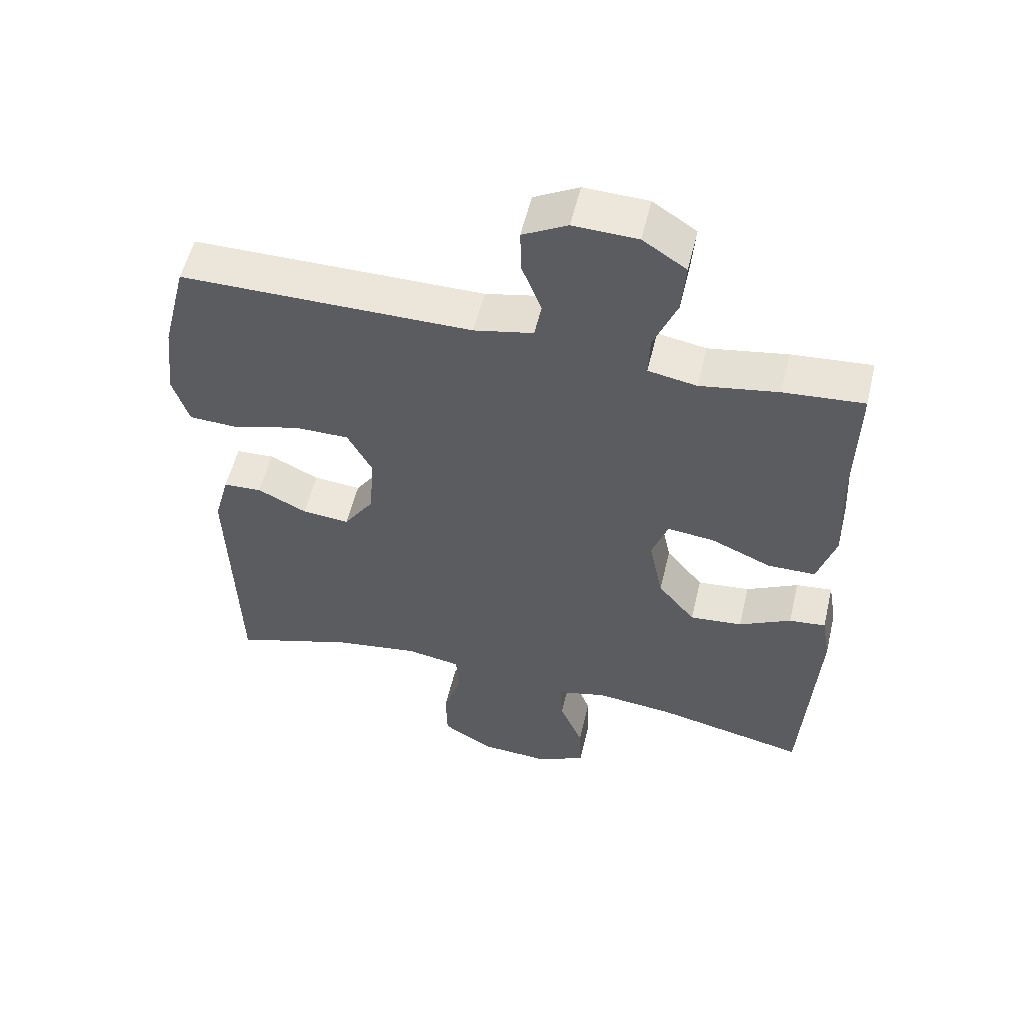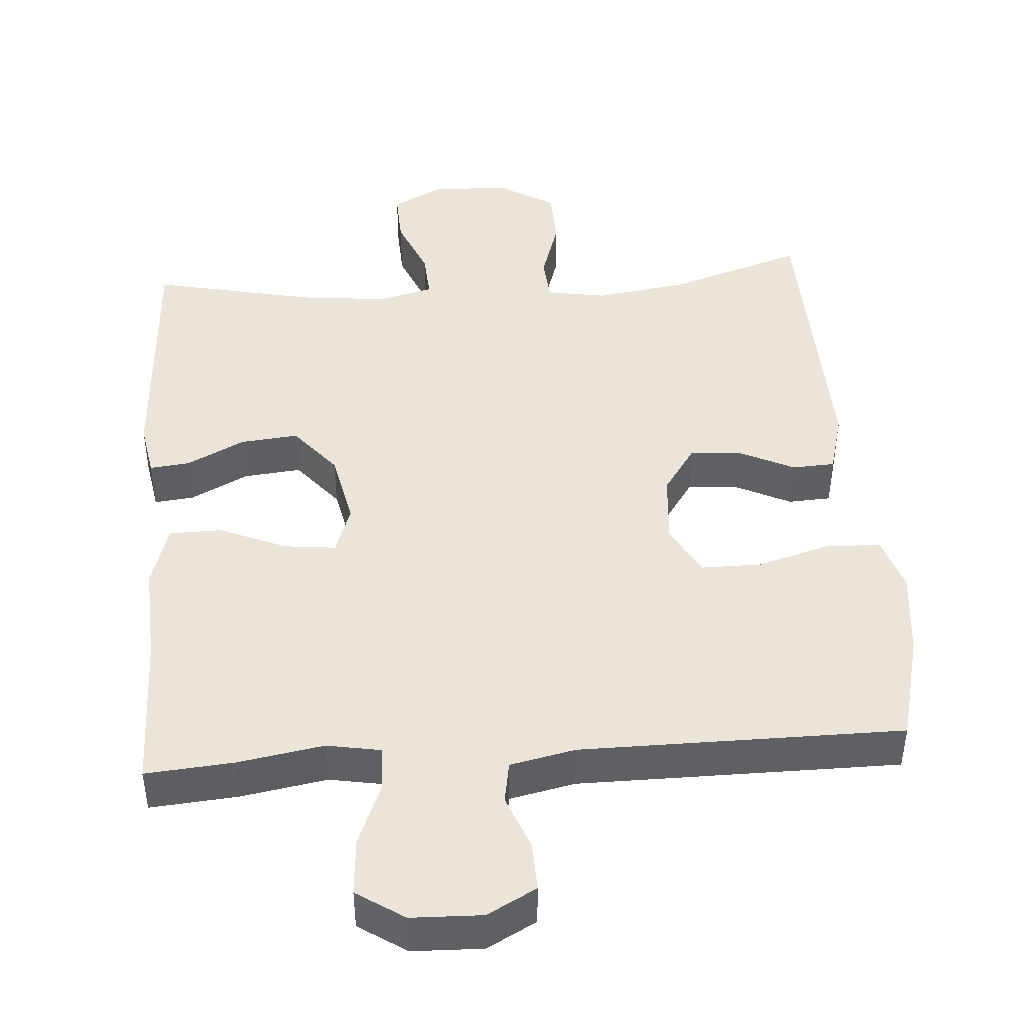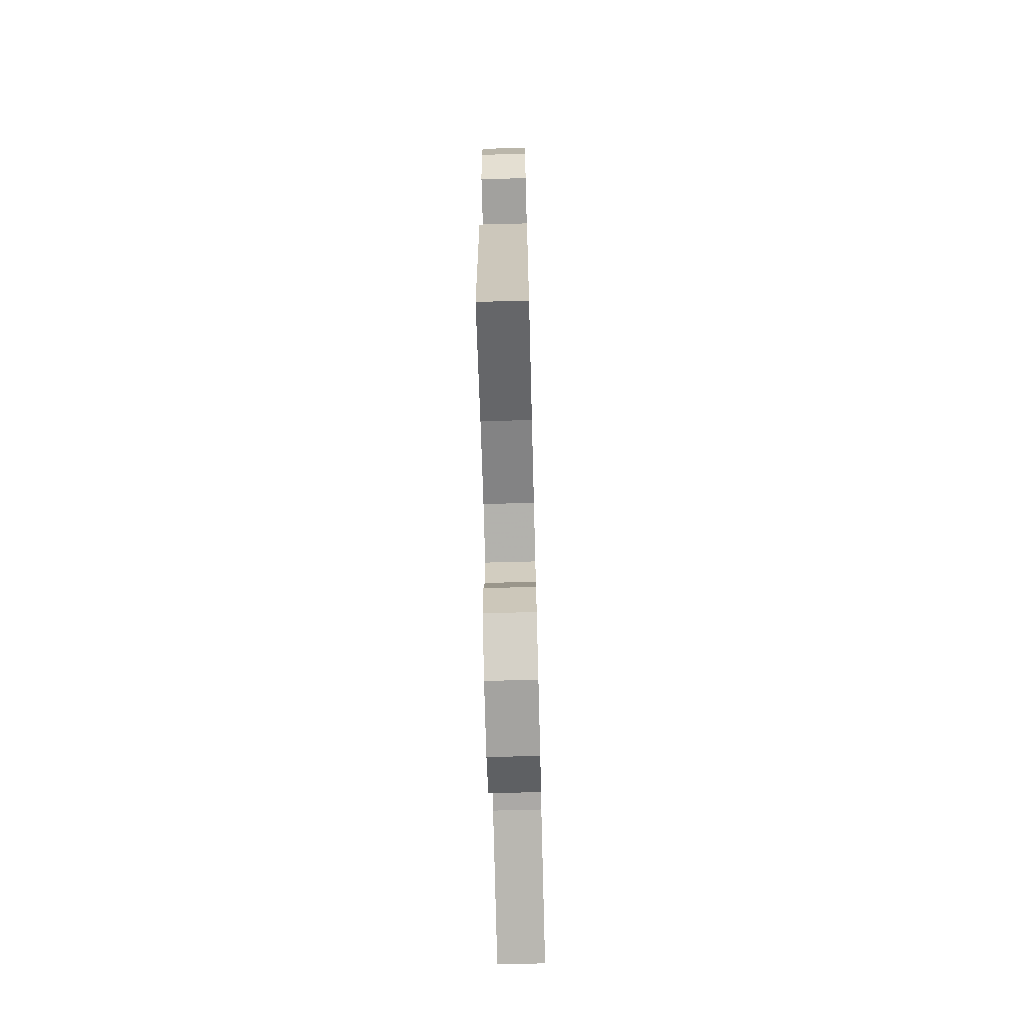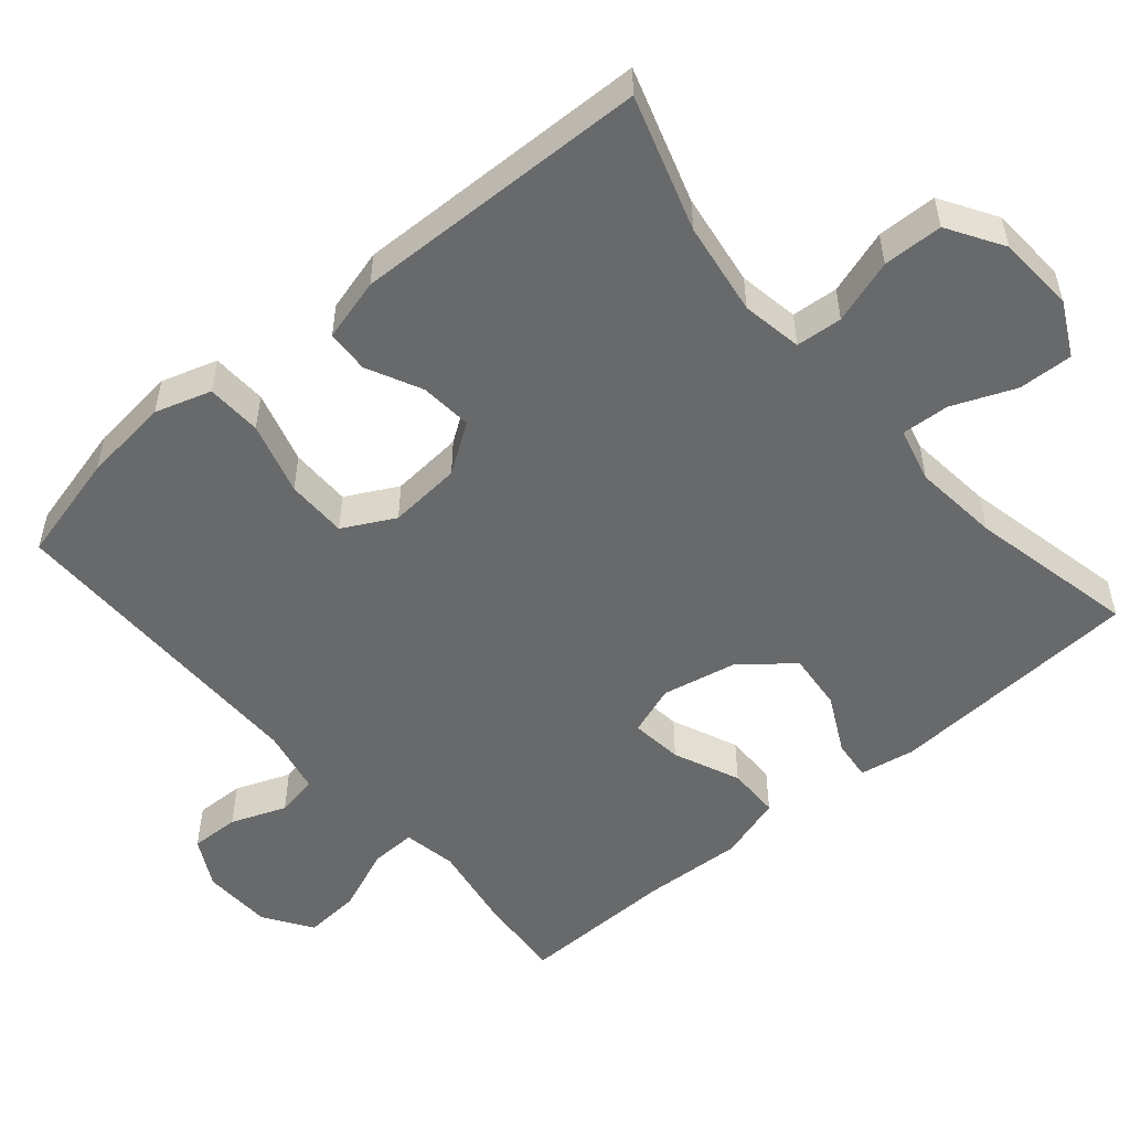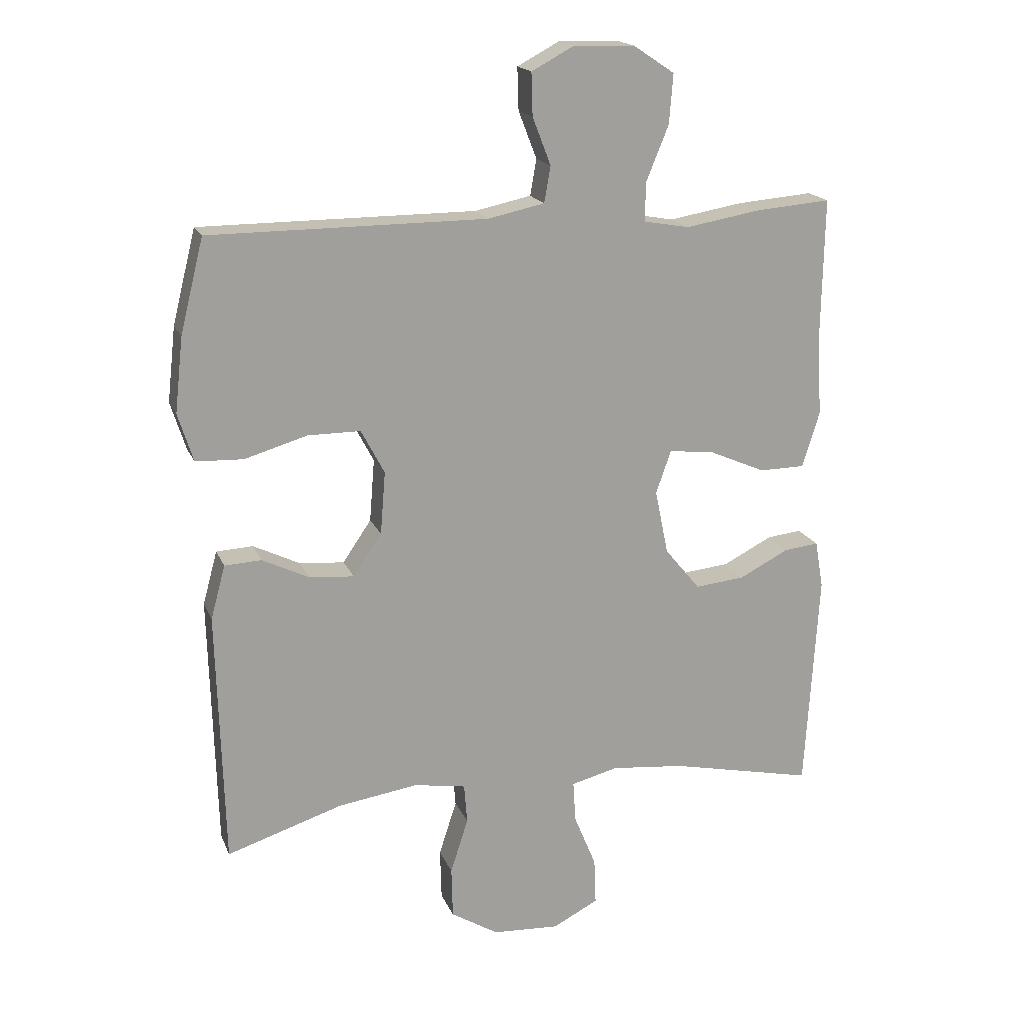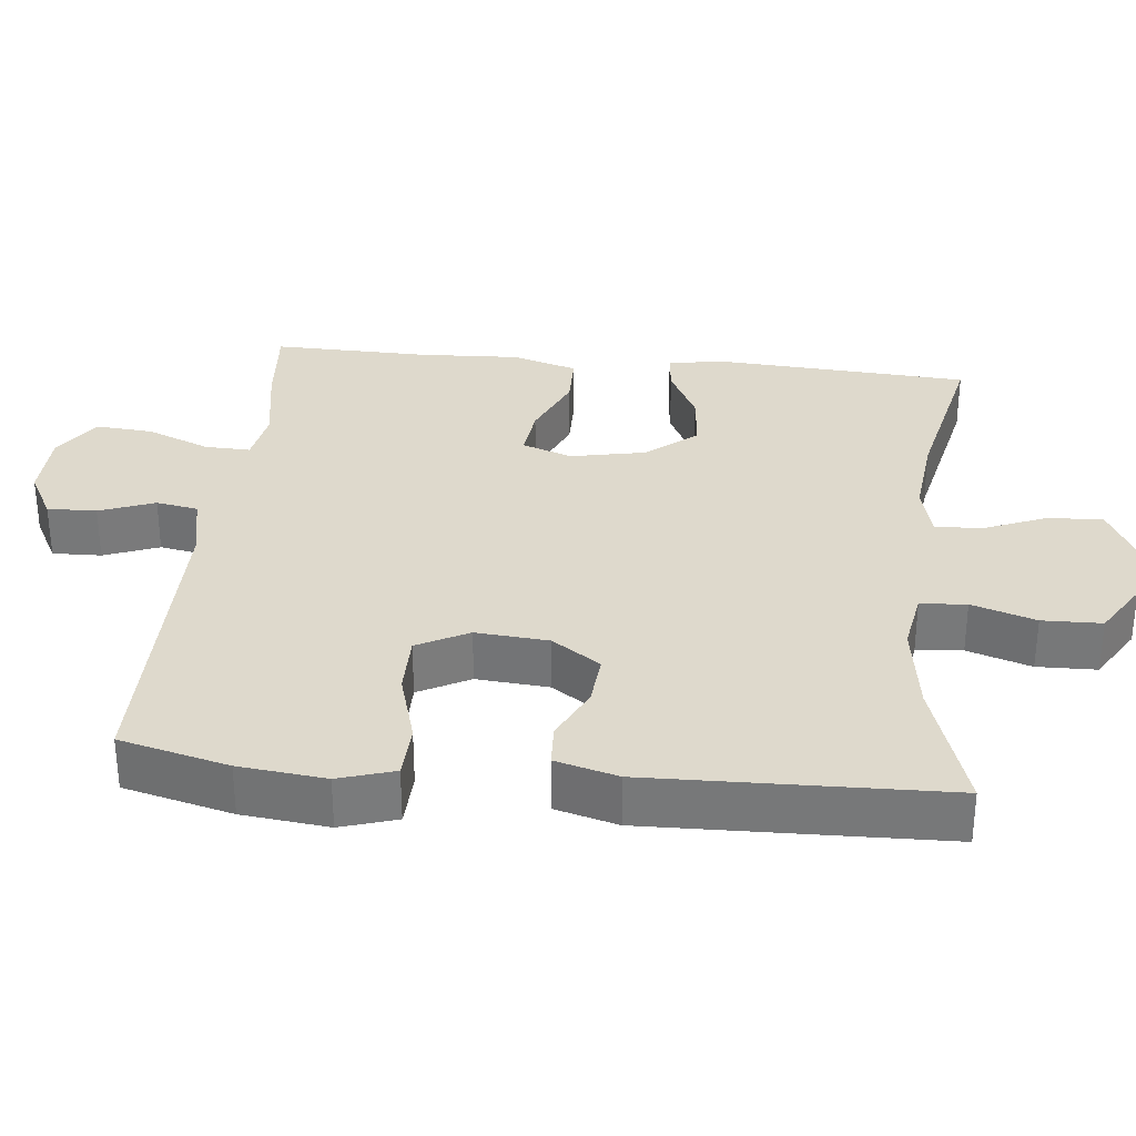
<metadata>
{"format":"obj","ext":"obj","renderer":"f3d","projection":"perspective","resolution":1024,"background":"white","views":[{"elev":55.1,"azim":-166.6,"up":"+Z"},{"elev":44.5,"azim":-4.2,"up":"+Y"},{"elev":-69.7,"azim":91.5,"up":"+Z"},{"elev":-52.6,"azim":130.5,"up":"+Y"},{"elev":17.9,"azim":162.6,"up":"+Z"},{"elev":32.1,"azim":96.0,"up":"+Y"}]}
</metadata>
<code>
v 0.5 0.07 -0.5
v 0.317 0.07 -0.441
v 0.19 0.07 -0.422
v 0.108 0.07 -0.436
v 0.103 0.07 -0.499
v 0.131 0.07 -0.586
v 0.129 0.07 -0.667
v 0.054 0.07 -0.713
v -0.052 0.07 -0.719
v -0.124 0.07 -0.682
v -0.121 0.07 -0.608
v -0.086 0.07 -0.523
v -0.082 0.07 -0.458
v -0.156 0.07 -0.439
v -0.273 0.07 -0.451
v -0.5 0.07 -0.5
v -0.521 0.07 -0.152
v -0.508 0.07 -0.077
v -0.453 0.07 -0.083
v -0.375 0.07 -0.123
v -0.296 0.07 -0.131
v -0.24 0.07 -0.063
v -0.219 0.07 0.039
v -0.243 0.07 0.107
v -0.314 0.07 0.099
v -0.404 0.07 0.06
v -0.476 0.07 0.061
v -0.503 0.07 0.149
v -0.496 0.07 0.286
v -0.5 0.07 0.5
v -0.38 0.07 0.49
v -0.263 0.07 0.47
v -0.19 0.07 0.483
v -0.192 0.07 0.545
v -0.227 0.07 0.631
v -0.233 0.07 0.709
v -0.168 0.07 0.752
v -0.072 0.07 0.755
v -0.005 0.07 0.719
v -0.007 0.07 0.652
v -0.036 0.07 0.577
v -0.026 0.07 0.52
v 0.063 0.07 0.501
v 0.5 0.07 0.5
v 0.537 0.07 0.352
v 0.55 0.07 0.234
v 0.526 0.07 0.158
v 0.451 0.07 0.155
v 0.352 0.07 0.184
v 0.269 0.07 0.184
v 0.232 0.07 0.114
v 0.24 0.07 0.015
v 0.285 0.07 -0.051
v 0.356 0.07 -0.045
v 0.43 0.07 -0.009
v 0.488 0.07 -0.012
v 0.511 0.07 -0.097
v 0.5 0 -0.5
v 0.317 0 -0.441
v 0.19 0 -0.422
v 0.108 0 -0.436
v 0.103 0 -0.499
v 0.131 0 -0.586
v 0.129 0 -0.667
v 0.054 0 -0.713
v -0.052 0 -0.719
v -0.124 0 -0.682
v -0.121 0 -0.608
v -0.086 0 -0.523
v -0.082 0 -0.458
v -0.156 0 -0.439
v -0.273 0 -0.451
v -0.5 0 -0.5
v -0.521 0 -0.152
v -0.508 0 -0.077
v -0.453 0 -0.083
v -0.375 0 -0.123
v -0.296 0 -0.131
v -0.24 0 -0.063
v -0.219 0 0.039
v -0.243 0 0.107
v -0.314 0 0.099
v -0.404 0 0.06
v -0.476 0 0.061
v -0.503 0 0.149
v -0.496 0 0.286
v -0.5 0 0.5
v -0.38 0 0.49
v -0.263 0 0.47
v -0.19 0 0.483
v -0.192 0 0.545
v -0.227 0 0.631
v -0.233 0 0.709
v -0.168 0 0.752
v -0.072 0 0.755
v -0.005 0 0.719
v -0.007 0 0.652
v -0.036 0 0.577
v -0.026 0 0.52
v 0.063 0 0.501
v 0.5 0 0.5
v 0.537 0 0.352
v 0.55 0 0.234
v 0.526 0 0.158
v 0.451 0 0.155
v 0.352 0 0.184
v 0.269 0 0.184
v 0.232 0 0.114
v 0.24 0 0.015
v 0.285 0 -0.051
v 0.356 0 -0.045
v 0.43 0 -0.009
v 0.488 0 -0.012
v 0.511 0 -0.097
f 54 55 56 57
f 53 54 57 1
f 52 53 1 2
f 46 47 48 49
f 46 49 50
f 43 44 45 46
f 42 43 46 50
f 38 39 40 41
f 38 41 42
f 37 38 42
f 34 35 36 37
f 33 34 37 42
f 29 30 31 32
f 29 32 33
f 25 26 27 28
f 24 25 28 29
f 17 18 19 20
f 15 16 17 20
f 14 15 20 21
f 13 14 21 22
f 9 10 11 12
f 9 12 13
f 8 9 13
f 5 6 7 8
f 4 5 8 13
f 3 4 13 22
f 52 2 3 22
f 33 42 50 51
f 24 29 33 51
f 23 24 51 52
f 22 23 52
f 114 113 112 111
f 58 114 111 110
f 59 58 110 109
f 106 105 104 103
f 107 106 103
f 103 102 101 100
f 107 103 100 99
f 98 97 96 95
f 99 98 95
f 99 95 94
f 94 93 92 91
f 99 94 91 90
f 89 88 87 86
f 90 89 86
f 85 84 83 82
f 86 85 82 81
f 77 76 75 74
f 77 74 73 72
f 78 77 72 71
f 79 78 71 70
f 69 68 67 66
f 70 69 66
f 70 66 65
f 65 64 63 62
f 70 65 62 61
f 79 70 61 60
f 79 60 59 109
f 108 107 99 90
f 108 90 86 81
f 109 108 81 80
f 109 80 79
f 1 58 59 2
f 2 59 60 3
f 3 60 61 4
f 4 61 62 5
f 5 62 63 6
f 6 63 64 7
f 7 64 65 8
f 8 65 66 9
f 9 66 67 10
f 10 67 68 11
f 11 68 69 12
f 12 69 70 13
f 13 70 71 14
f 14 71 72 15
f 15 72 73 16
f 16 73 74 17
f 17 74 75 18
f 18 75 76 19
f 19 76 77 20
f 20 77 78 21
f 21 78 79 22
f 22 79 80 23
f 23 80 81 24
f 24 81 82 25
f 25 82 83 26
f 26 83 84 27
f 27 84 85 28
f 28 85 86 29
f 29 86 87 30
f 30 87 88 31
f 31 88 89 32
f 32 89 90 33
f 33 90 91 34
f 34 91 92 35
f 35 92 93 36
f 36 93 94 37
f 37 94 95 38
f 38 95 96 39
f 39 96 97 40
f 40 97 98 41
f 41 98 99 42
f 42 99 100 43
f 43 100 101 44
f 44 101 102 45
f 45 102 103 46
f 46 103 104 47
f 47 104 105 48
f 48 105 106 49
f 49 106 107 50
f 50 107 108 51
f 51 108 109 52
f 52 109 110 53
f 53 110 111 54
f 54 111 112 55
f 55 112 113 56
f 56 113 114 57
f 57 114 58 1

</code>
